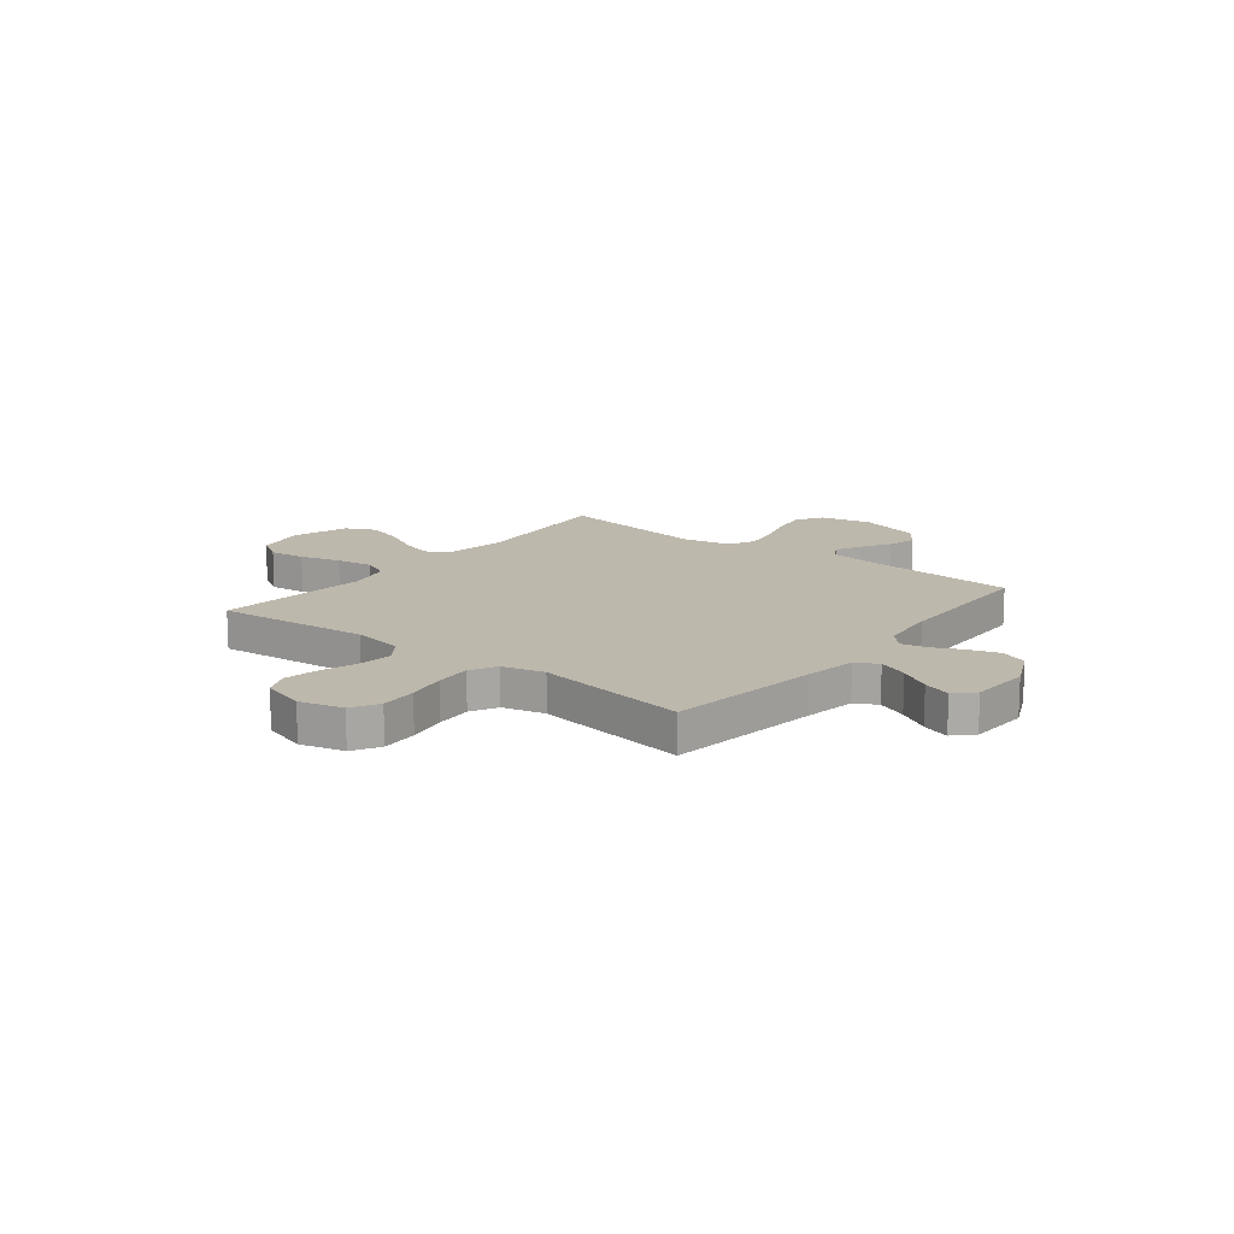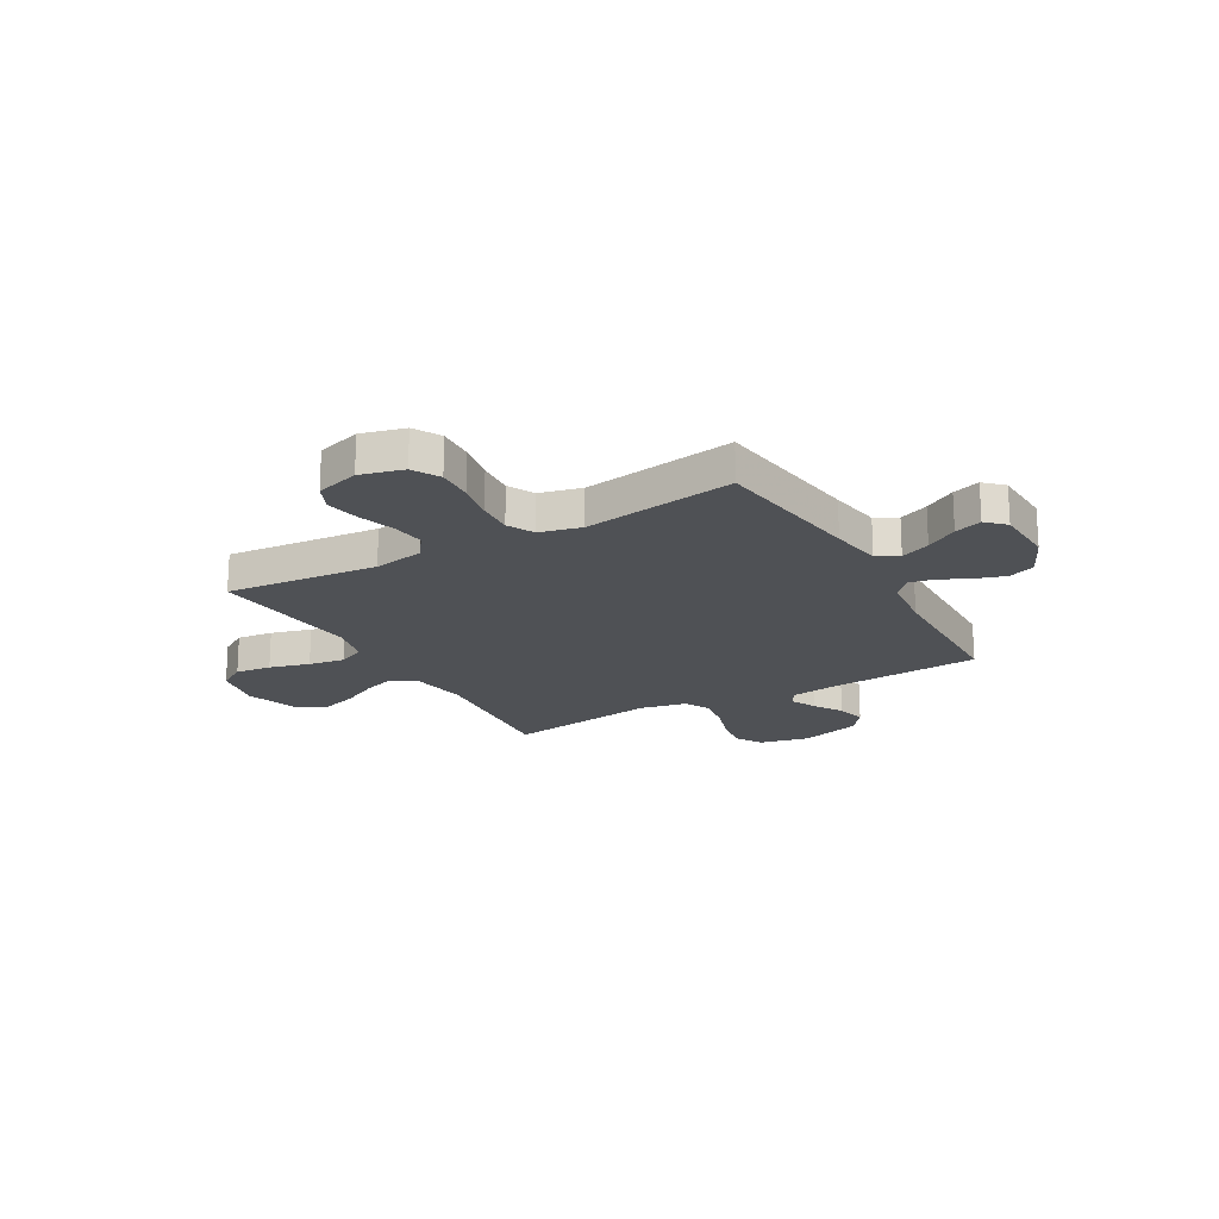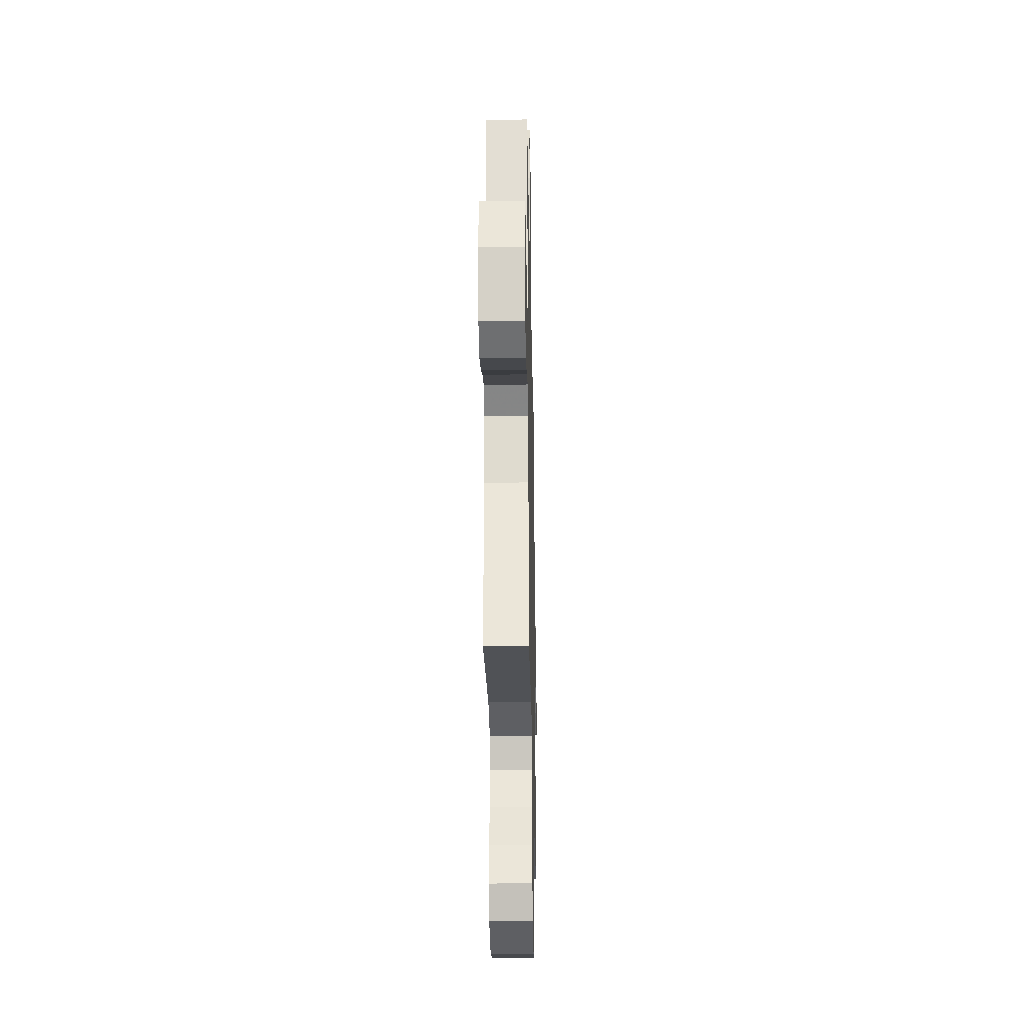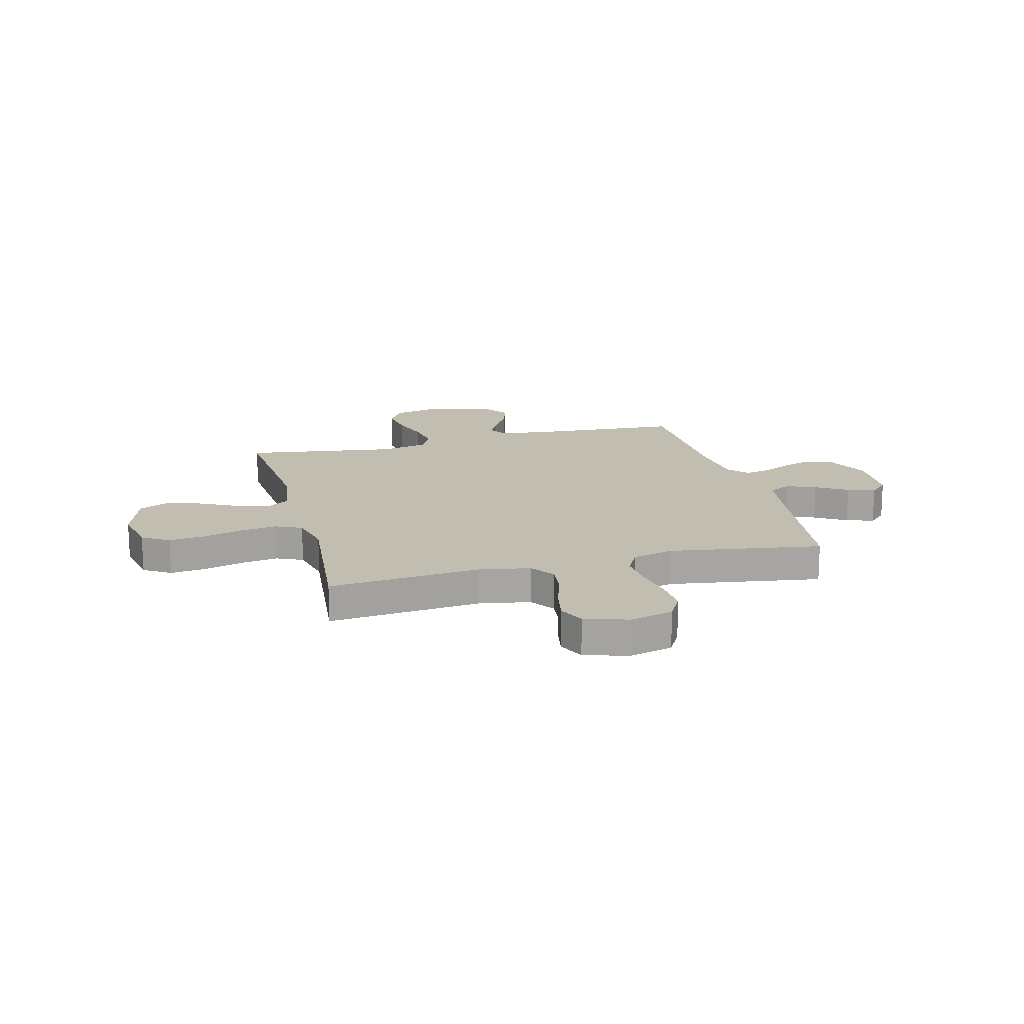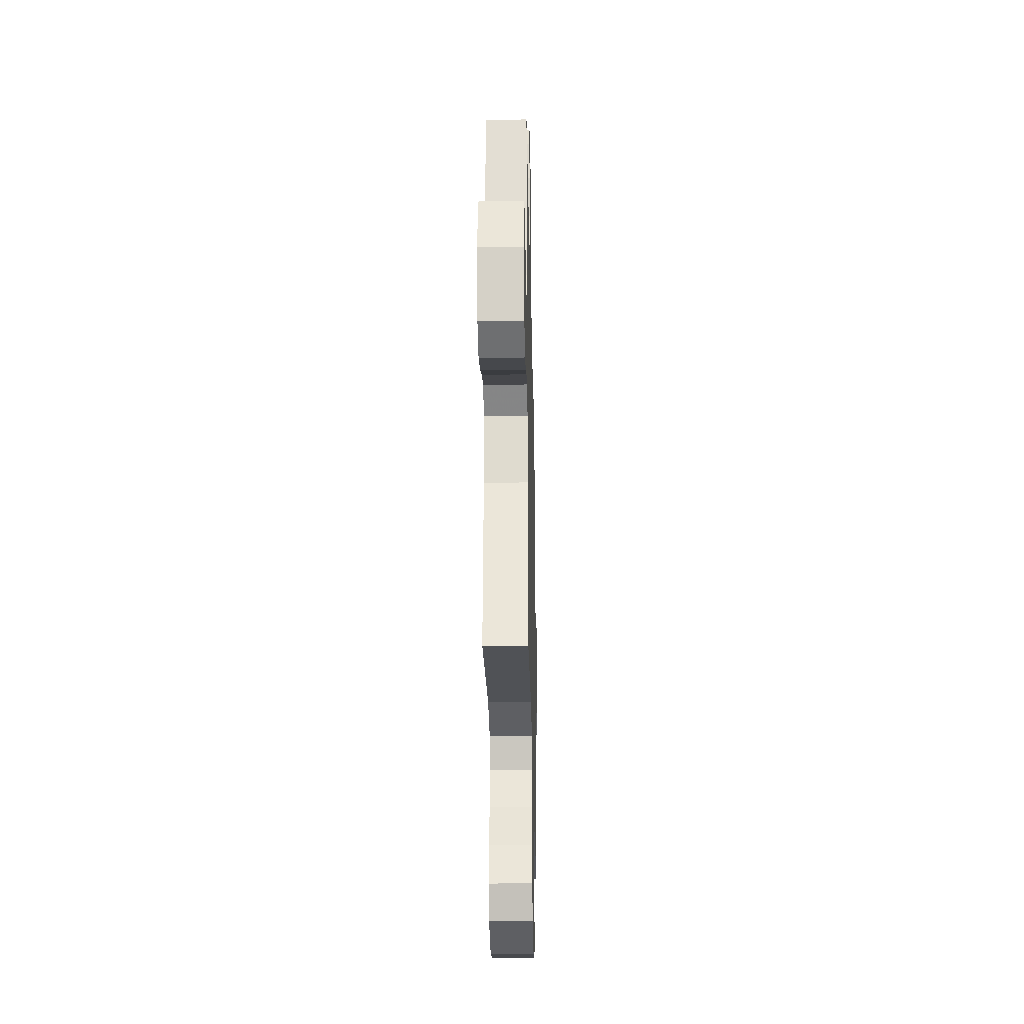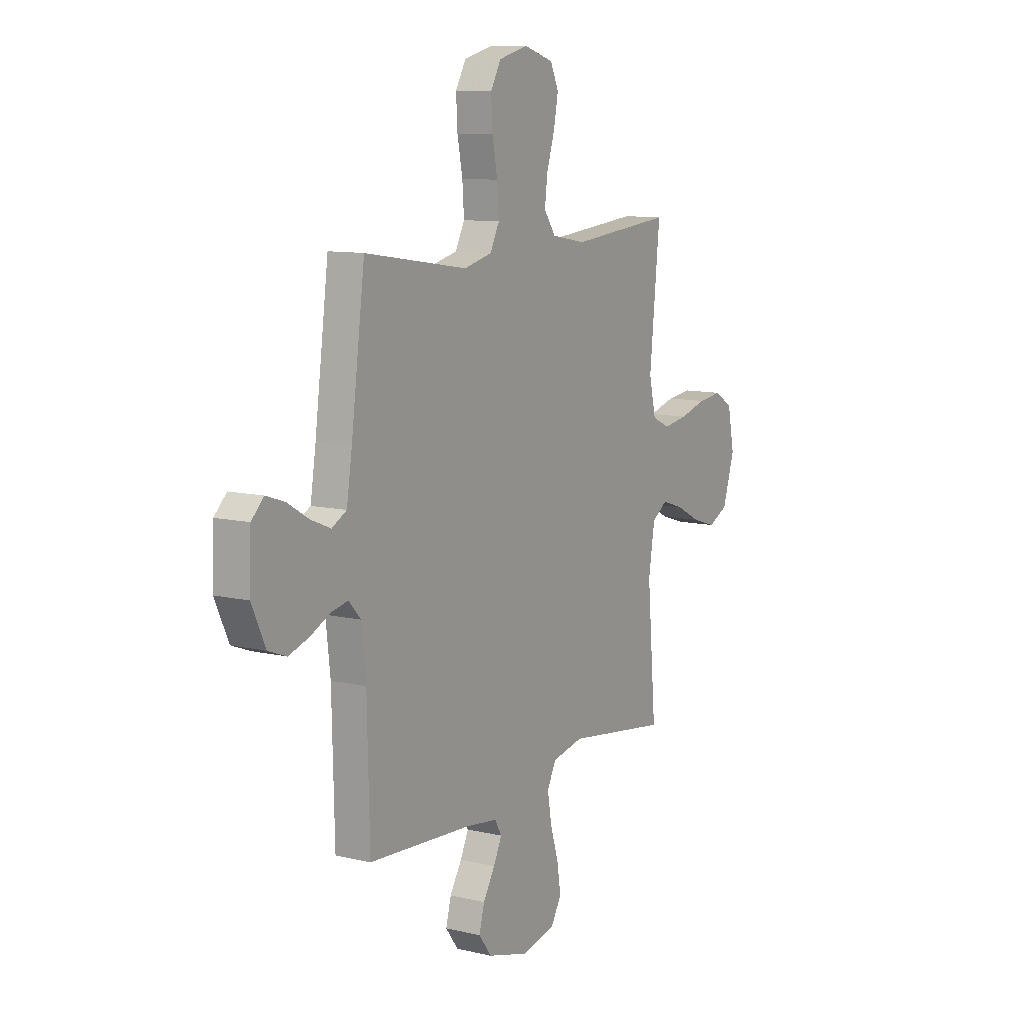
<metadata>
{"format":"obj","ext":"obj","renderer":"f3d","projection":"perspective","resolution":1024,"background":"white","views":[{"elev":14.7,"azim":38.3,"up":"+Y"},{"elev":-19.7,"azim":29.7,"up":"+Y"},{"elev":-28.9,"azim":-88.9,"up":"+Z"},{"elev":16.8,"azim":-14.5,"up":"+Y"},{"elev":-28.9,"azim":-88.8,"up":"+Z"},{"elev":10.4,"azim":120.9,"up":"+Z"}]}
</metadata>
<code>
v 0.5 0.07 -0.5
v 0.2 0.07 -0.52
v 0.105 0.07 -0.533
v 0.085 0.07 -0.568
v 0.109 0.07 -0.618
v 0.144 0.07 -0.675
v 0.159 0.07 -0.732
v 0.122 0.07 -0.782
v 0 0.07 -0.817
v -0.098 0.07 -0.795
v -0.129 0.07 -0.743
v -0.118 0.07 -0.673
v -0.094 0.07 -0.597
v -0.082 0.07 -0.527
v -0.108 0.07 -0.476
v -0.2 0.07 -0.457
v -0.5 0.07 -0.5
v -0.474 0.07 -0.2
v -0.492 0.07 -0.087
v -0.538 0.07 -0.057
v -0.602 0.07 -0.078
v -0.674 0.07 -0.115
v -0.744 0.07 -0.137
v -0.802 0.07 -0.109
v -0.837 0.07 0
v -0.817 0.07 0.099
v -0.764 0.07 0.132
v -0.693 0.07 0.124
v -0.614 0.07 0.102
v -0.542 0.07 0.091
v -0.49 0.07 0.115
v -0.47 0.07 0.2
v -0.5 0.07 0.5
v -0.2 0.07 0.472
v -0.1 0.07 0.49
v -0.066 0.07 0.538
v -0.074 0.07 0.603
v -0.097 0.07 0.675
v -0.11 0.07 0.743
v -0.086 0.07 0.795
v 0 0.07 0.821
v 0.085 0.07 0.799
v 0.115 0.07 0.746
v 0.111 0.07 0.674
v 0.096 0.07 0.597
v 0.091 0.07 0.526
v 0.118 0.07 0.474
v 0.2 0.07 0.454
v 0.5 0.07 0.5
v 0.54 0.07 0.2
v 0.556 0.07 0.098
v 0.599 0.07 0.075
v 0.657 0.07 0.099
v 0.719 0.07 0.136
v 0.773 0.07 0.154
v 0.809 0.07 0.119
v 0.814 0.07 0
v 0.774 0.07 -0.086
v 0.721 0.07 -0.106
v 0.662 0.07 -0.087
v 0.604 0.07 -0.059
v 0.555 0.07 -0.049
v 0.52 0.07 -0.087
v 0.507 0.07 -0.2
v 0.5 0 -0.5
v 0.2 0 -0.52
v 0.105 0 -0.533
v 0.085 0 -0.568
v 0.109 0 -0.618
v 0.144 0 -0.675
v 0.159 0 -0.732
v 0.122 0 -0.782
v 0 0 -0.817
v -0.098 0 -0.795
v -0.129 0 -0.743
v -0.118 0 -0.673
v -0.094 0 -0.597
v -0.082 0 -0.527
v -0.108 0 -0.476
v -0.2 0 -0.457
v -0.5 0 -0.5
v -0.474 0 -0.2
v -0.492 0 -0.087
v -0.538 0 -0.057
v -0.602 0 -0.078
v -0.674 0 -0.115
v -0.744 0 -0.137
v -0.802 0 -0.109
v -0.837 0 0
v -0.817 0 0.099
v -0.764 0 0.132
v -0.693 0 0.124
v -0.614 0 0.102
v -0.542 0 0.091
v -0.49 0 0.115
v -0.47 0 0.2
v -0.5 0 0.5
v -0.2 0 0.472
v -0.1 0 0.49
v -0.066 0 0.538
v -0.074 0 0.603
v -0.097 0 0.675
v -0.11 0 0.743
v -0.086 0 0.795
v 0 0 0.821
v 0.085 0 0.799
v 0.115 0 0.746
v 0.111 0 0.674
v 0.096 0 0.597
v 0.091 0 0.526
v 0.118 0 0.474
v 0.2 0 0.454
v 0.5 0 0.5
v 0.54 0 0.2
v 0.556 0 0.098
v 0.599 0 0.075
v 0.657 0 0.099
v 0.719 0 0.136
v 0.773 0 0.154
v 0.809 0 0.119
v 0.814 0 0
v 0.774 0 -0.086
v 0.721 0 -0.106
v 0.662 0 -0.087
v 0.604 0 -0.059
v 0.555 0 -0.049
v 0.52 0 -0.087
v 0.507 0 -0.2
f 59 60 61
f 58 59 61
f 57 58 61
f 56 57 61
f 55 56 61
f 54 55 61
f 53 54 61
f 52 53 61 62
f 51 52 62 63
f 48 49 50
f 50 51 63
f 48 50 63
f 47 48 63
f 43 44 45
f 42 43 45
f 41 42 45
f 40 41 45
f 39 40 45
f 38 39 45
f 37 38 45
f 36 37 45 46
f 35 36 46 47
f 32 33 34
f 47 63 64
f 35 47 64
f 34 35 64
f 32 34 64
f 31 32 64
f 27 28 29
f 26 27 29
f 25 26 29
f 24 25 29
f 23 24 29
f 22 23 29
f 21 22 29
f 20 21 29 30
f 16 17 18
f 15 16 18 19
f 11 12 13
f 10 11 13
f 9 10 13
f 8 9 13
f 7 8 13
f 6 7 13
f 5 6 13
f 4 5 13 14
f 3 4 14 15
f 64 1 2
f 31 64 2
f 30 31 2
f 20 30 2
f 19 20 2
f 2 3 15 19
f 125 124 123
f 125 123 122
f 125 122 121
f 125 121 120
f 125 120 119
f 125 119 118
f 125 118 117
f 126 125 117 116
f 127 126 116 115
f 114 113 112
f 127 115 114
f 127 114 112
f 127 112 111
f 109 108 107
f 109 107 106
f 109 106 105
f 109 105 104
f 109 104 103
f 109 103 102
f 109 102 101
f 110 109 101 100
f 111 110 100 99
f 98 97 96
f 128 127 111
f 128 111 99
f 128 99 98
f 128 98 96
f 128 96 95
f 93 92 91
f 93 91 90
f 93 90 89
f 93 89 88
f 93 88 87
f 93 87 86
f 93 86 85
f 94 93 85 84
f 82 81 80
f 83 82 80 79
f 77 76 75
f 77 75 74
f 77 74 73
f 77 73 72
f 77 72 71
f 77 71 70
f 77 70 69
f 78 77 69 68
f 79 78 68 67
f 66 65 128
f 66 128 95
f 66 95 94
f 66 94 84
f 66 84 83
f 83 79 67 66
f 1 65 66 2
f 2 66 67 3
f 3 67 68 4
f 4 68 69 5
f 5 69 70 6
f 6 70 71 7
f 7 71 72 8
f 8 72 73 9
f 9 73 74 10
f 10 74 75 11
f 11 75 76 12
f 12 76 77 13
f 13 77 78 14
f 14 78 79 15
f 15 79 80 16
f 16 80 81 17
f 17 81 82 18
f 18 82 83 19
f 19 83 84 20
f 20 84 85 21
f 21 85 86 22
f 22 86 87 23
f 23 87 88 24
f 24 88 89 25
f 25 89 90 26
f 26 90 91 27
f 27 91 92 28
f 28 92 93 29
f 29 93 94 30
f 30 94 95 31
f 31 95 96 32
f 32 96 97 33
f 33 97 98 34
f 34 98 99 35
f 35 99 100 36
f 36 100 101 37
f 37 101 102 38
f 38 102 103 39
f 39 103 104 40
f 40 104 105 41
f 41 105 106 42
f 42 106 107 43
f 43 107 108 44
f 44 108 109 45
f 45 109 110 46
f 46 110 111 47
f 47 111 112 48
f 48 112 113 49
f 49 113 114 50
f 50 114 115 51
f 51 115 116 52
f 52 116 117 53
f 53 117 118 54
f 54 118 119 55
f 55 119 120 56
f 56 120 121 57
f 57 121 122 58
f 58 122 123 59
f 59 123 124 60
f 60 124 125 61
f 61 125 126 62
f 62 126 127 63
f 63 127 128 64
f 64 128 65 1

</code>
